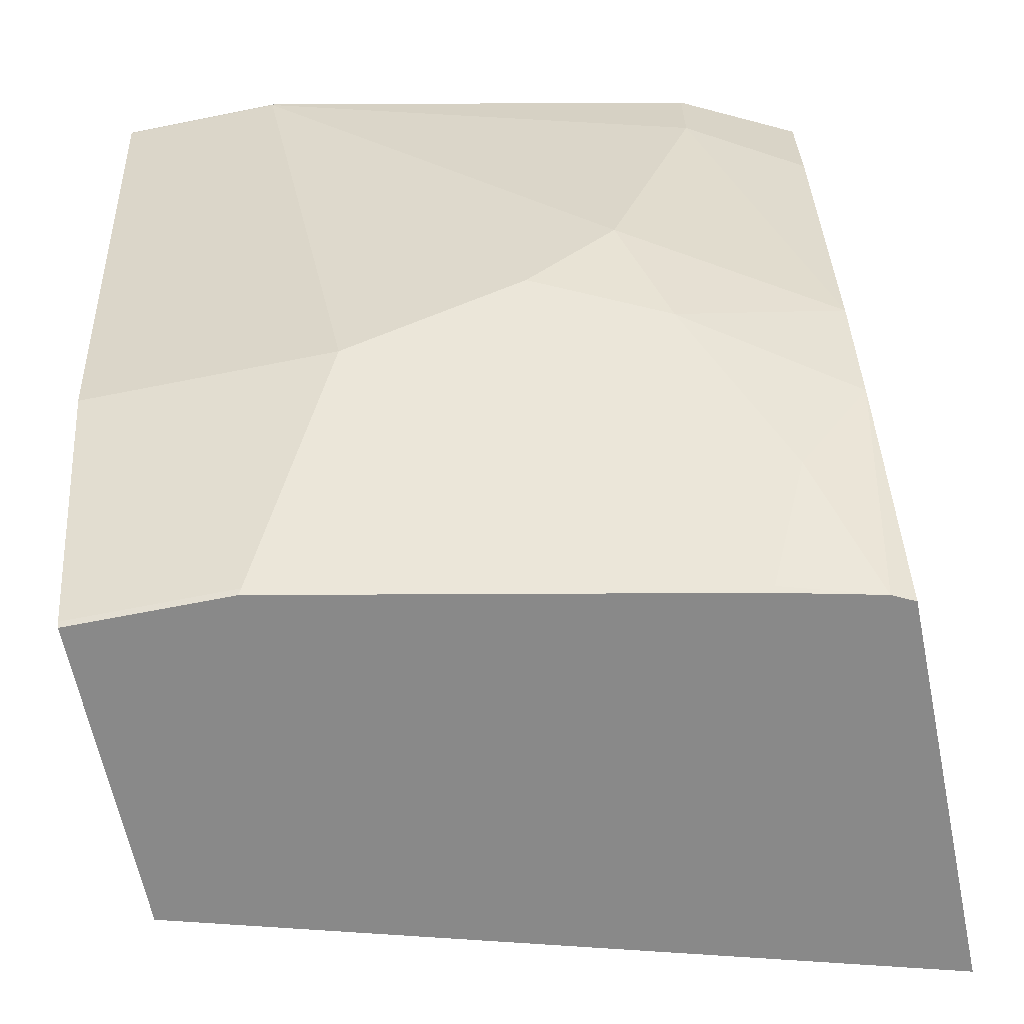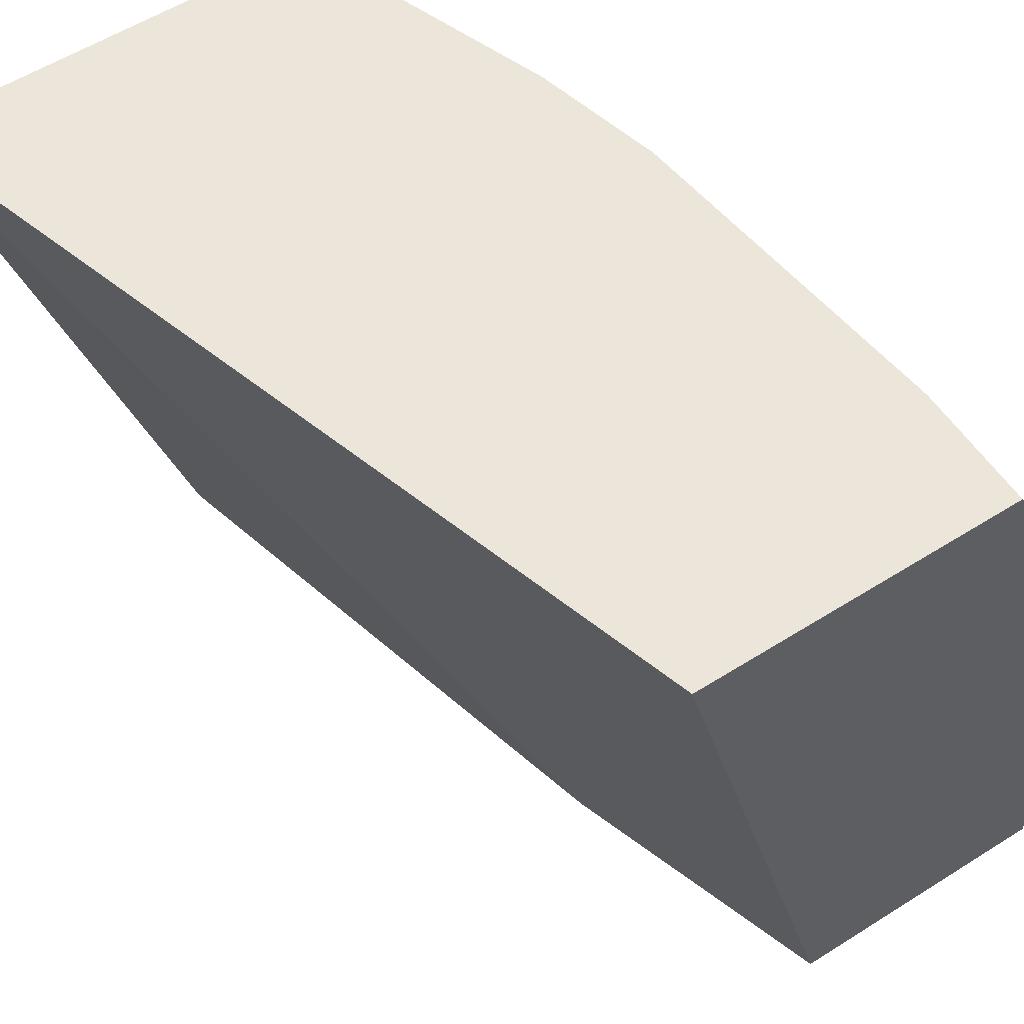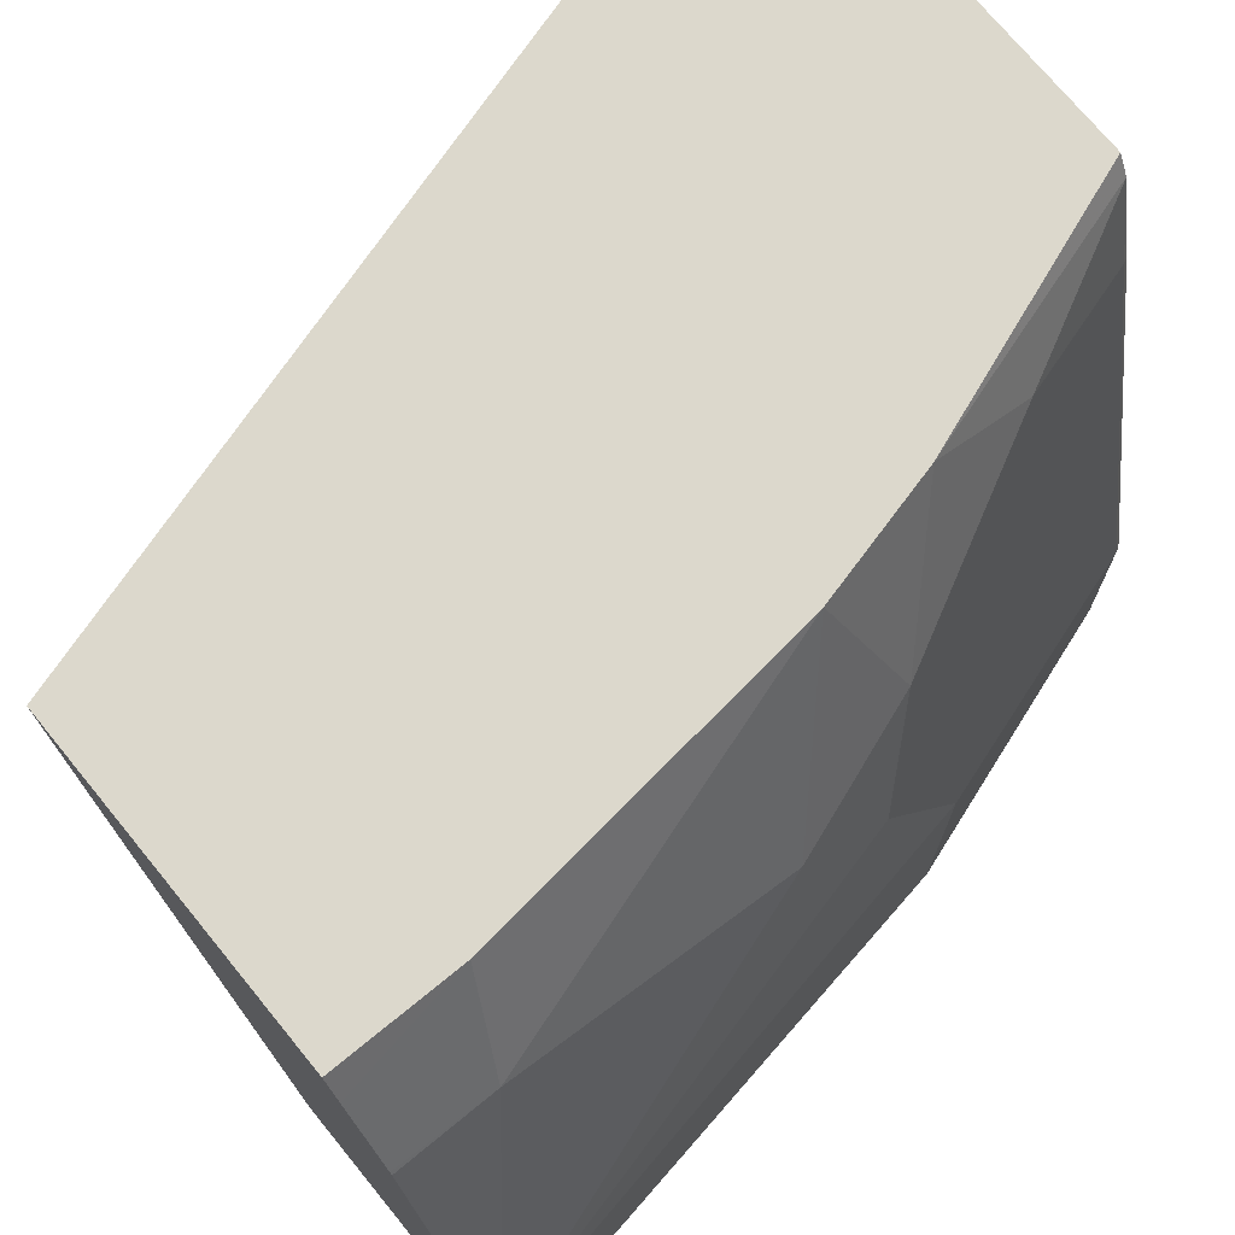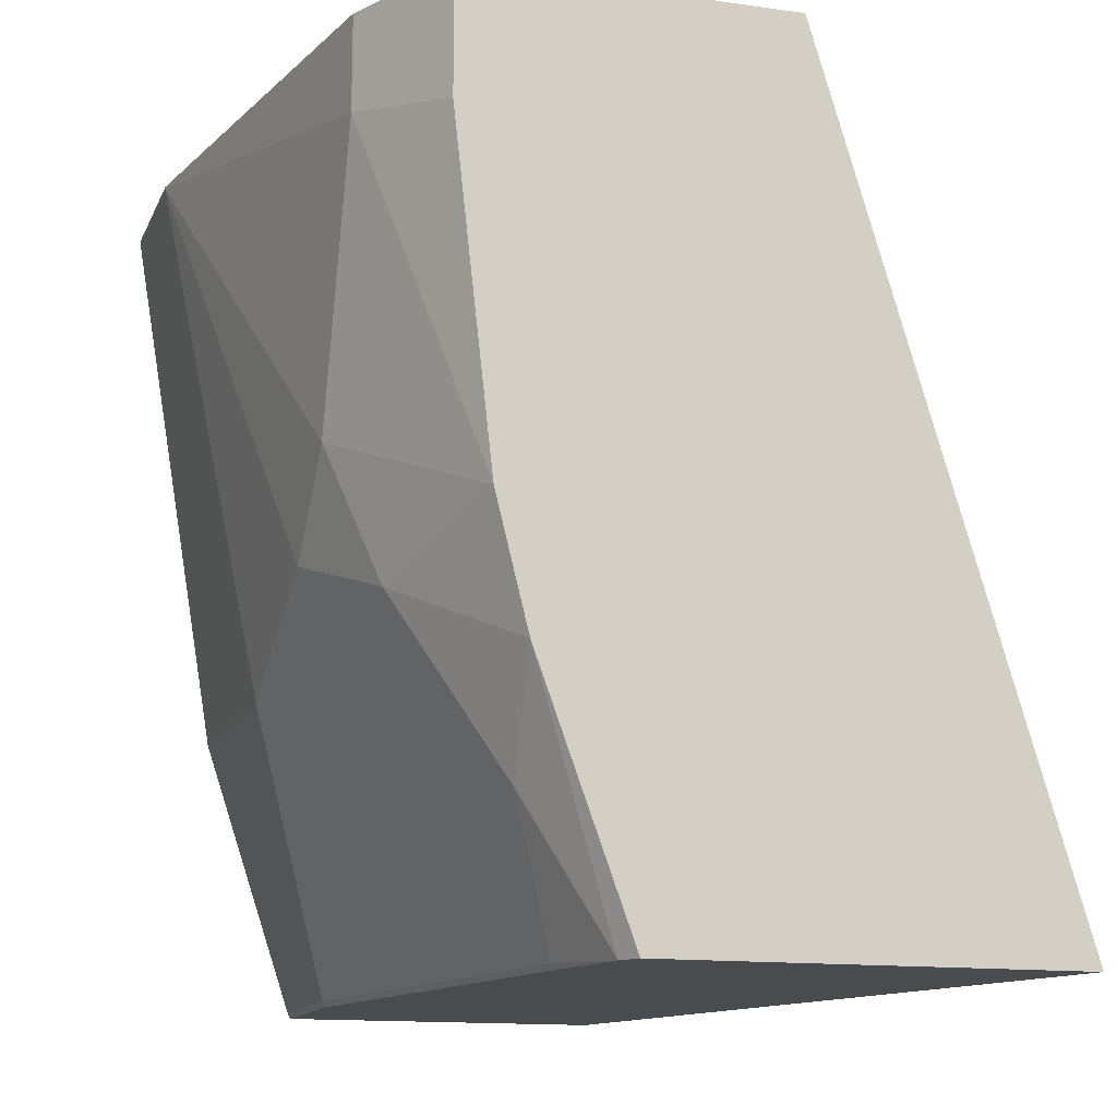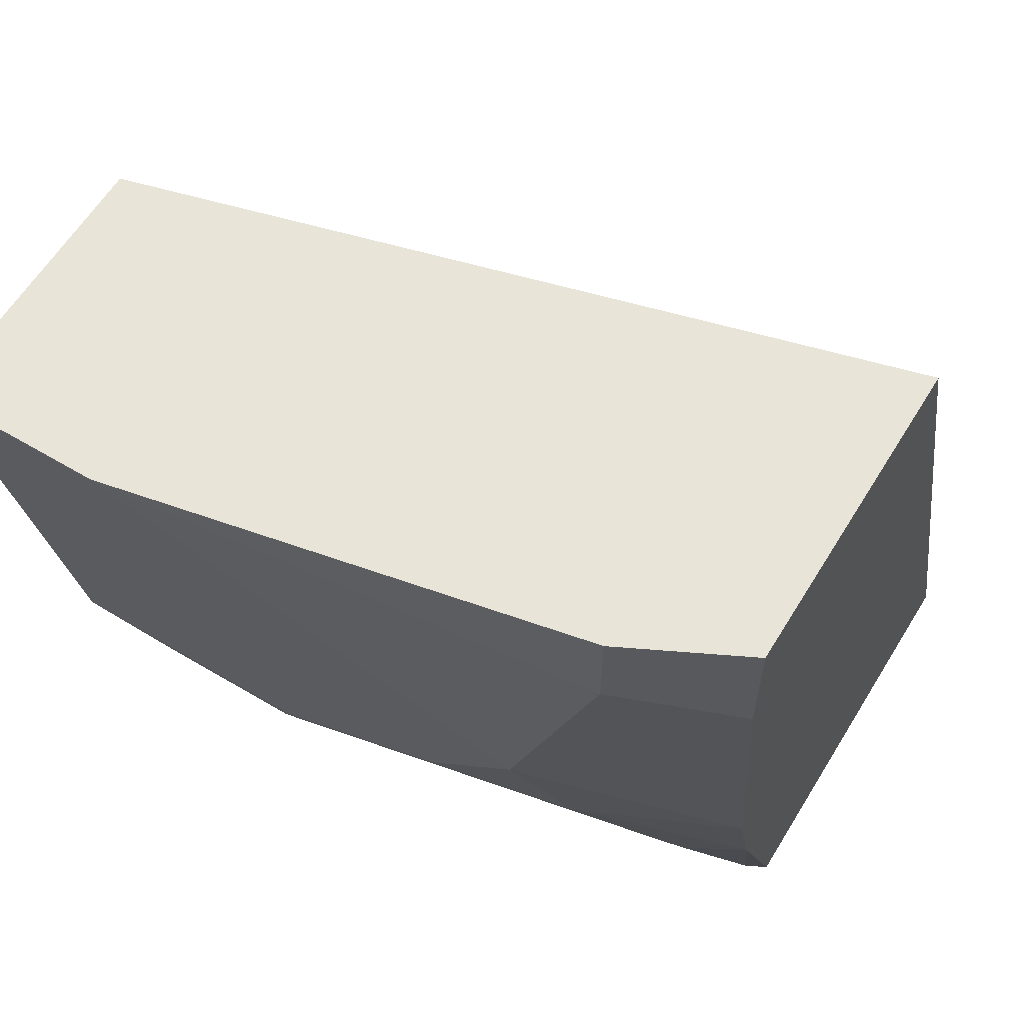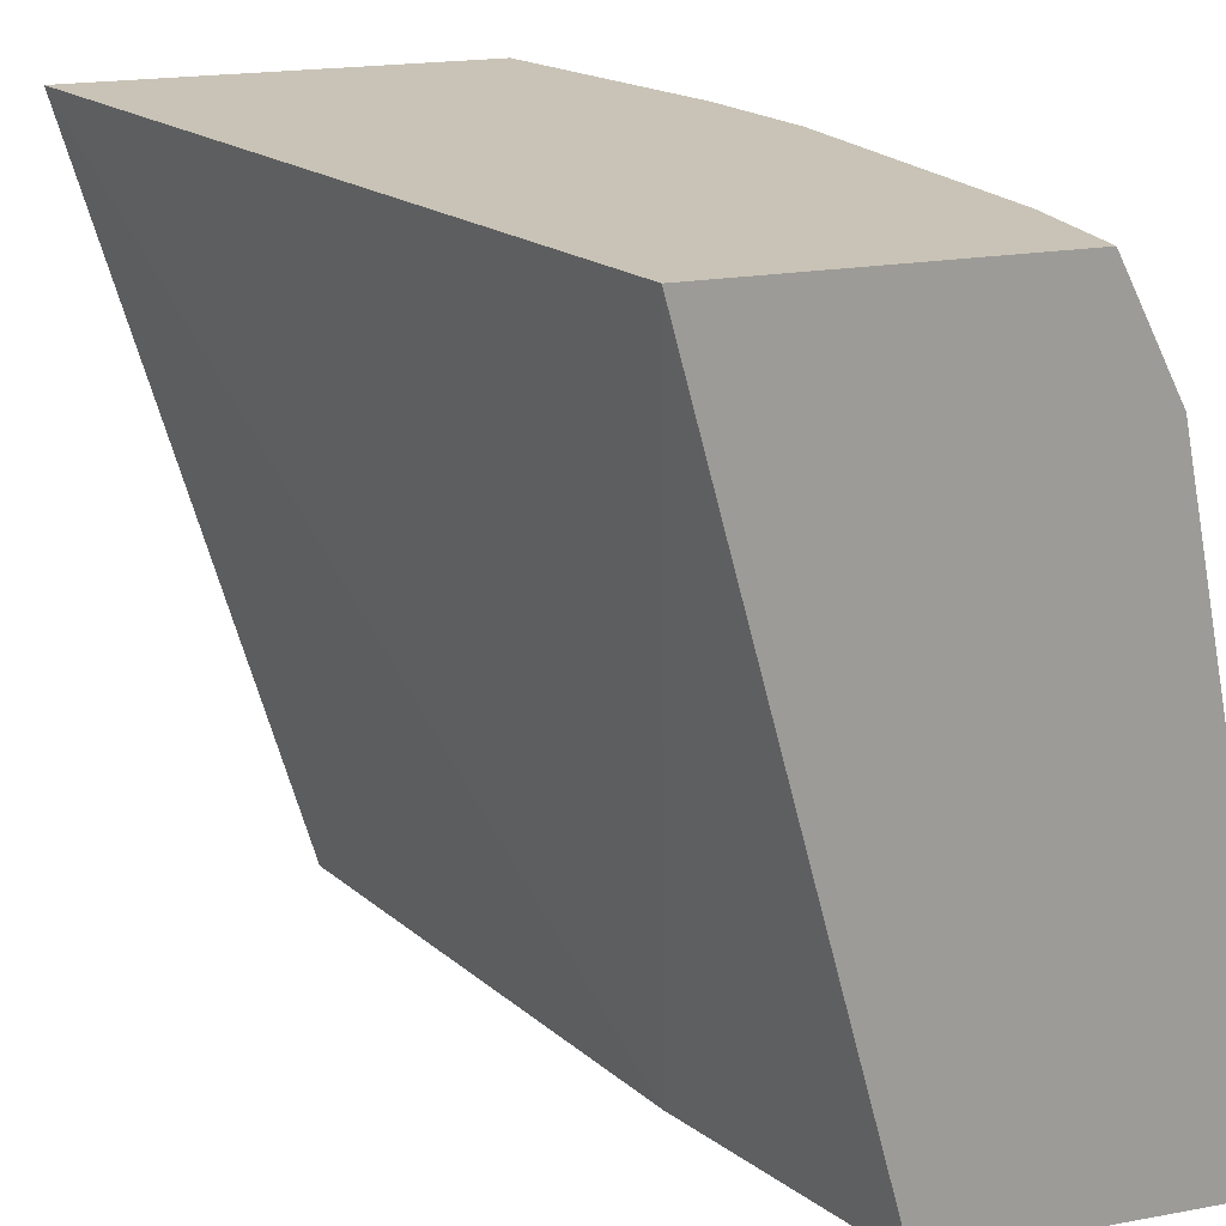
<metadata>
{"format":"obj","ext":"obj","renderer":"f3d","projection":"perspective","resolution":1024,"background":"white","views":[{"elev":-63.2,"azim":101.6,"up":"+Z"},{"elev":56.7,"azim":-33.4,"up":"+Y"},{"elev":72.7,"azim":50.7,"up":"+Y"},{"elev":-13.8,"azim":162.6,"up":"+Z"},{"elev":60.7,"azim":121.3,"up":"+Z"},{"elev":19.4,"azim":-19.1,"up":"+Y"}]}
</metadata>
<code>
v 0.6483 -0.05904 -0.316
v 0.6525 -0.06747 -0.316
v 0.4925 -0.05904 -0.316
v 0.6832 -0.05904 -0.2199
v 0.6624 -0.1046 -0.3138
v 0.6612 -0.1057 -0.316
v 0.6798 -0.08716 -0.2614
v 0.5741 -0.3423 -0.316
v 0.5055 -0.08716 -0.2963
v 0.5873 -0.05904 0.0007564
v 0.7147 -0.122 -0.1917
v 0.6951 -0.05904 -0.1721
v 0.6972 -0.2789 -0.3138
v 0.6961 -0.28 -0.316
v 0.7321 -0.244 -0.2092
v 0.6961 -0.3423 -0.316
v 0.6276 -0.3423 -0.1046
v 0.6624 -0.3423 0.0007564
v 0.7093 -0.05904 0.0007564
v 0.7321 -0.1743 -0.1743
v 0.7321 -0.1395 -0.1395
v 0.7093 -0.05904 -0.0456
v 0.7321 -0.1046 -0.03487
v 0.6972 -0.3423 -0.3138
v 0.767 -0.2789 -1.876e-05
v 0.7321 -0.3423 -0.2092
v 0.767 -0.3423 0.0007564
v 0.7151 -0.07049 0.0007564
v 0.7314 -0.1031 0.0007564
v 0.7321 -0.1046 0.0007564
v 0.767 -0.2789 0.0007564
v 0.767 -0.3423 -1.876e-05
f 13 24 16
f 12 23 21
f 12 22 23
f 11 21 20
f 11 12 21
f 10 30 29
f 10 28 19
f 10 29 28
f 10 27 31
f 13 16 14
f 10 18 27
f 11 20 15
f 13 15 26
f 23 30 31
f 15 20 25
f 15 25 32
f 15 32 26
f 19 28 22
f 20 21 25
f 21 23 25
f 22 28 23
f 23 28 29
f 23 29 30
f 23 31 25
f 25 31 27
f 25 27 32
f 10 17 18
f 13 26 24
f 9 17 10
f 10 31 30
f 8 18 17
f 8 17 9
f 1 2 6
f 1 14 16
f 1 16 8
f 1 8 3
f 1 3 10
f 1 10 19
f 1 19 22
f 1 22 12
f 1 12 4
f 1 4 2
f 2 5 6
f 2 4 7
f 2 7 5
f 1 6 14
f 3 9 10
f 3 8 9
f 8 32 27
f 8 26 32
f 8 24 26
f 8 16 24
f 5 15 13
f 8 27 18
f 5 7 11
f 5 14 6
f 5 13 14
f 4 12 11
f 4 11 7
f 5 11 15

</code>
